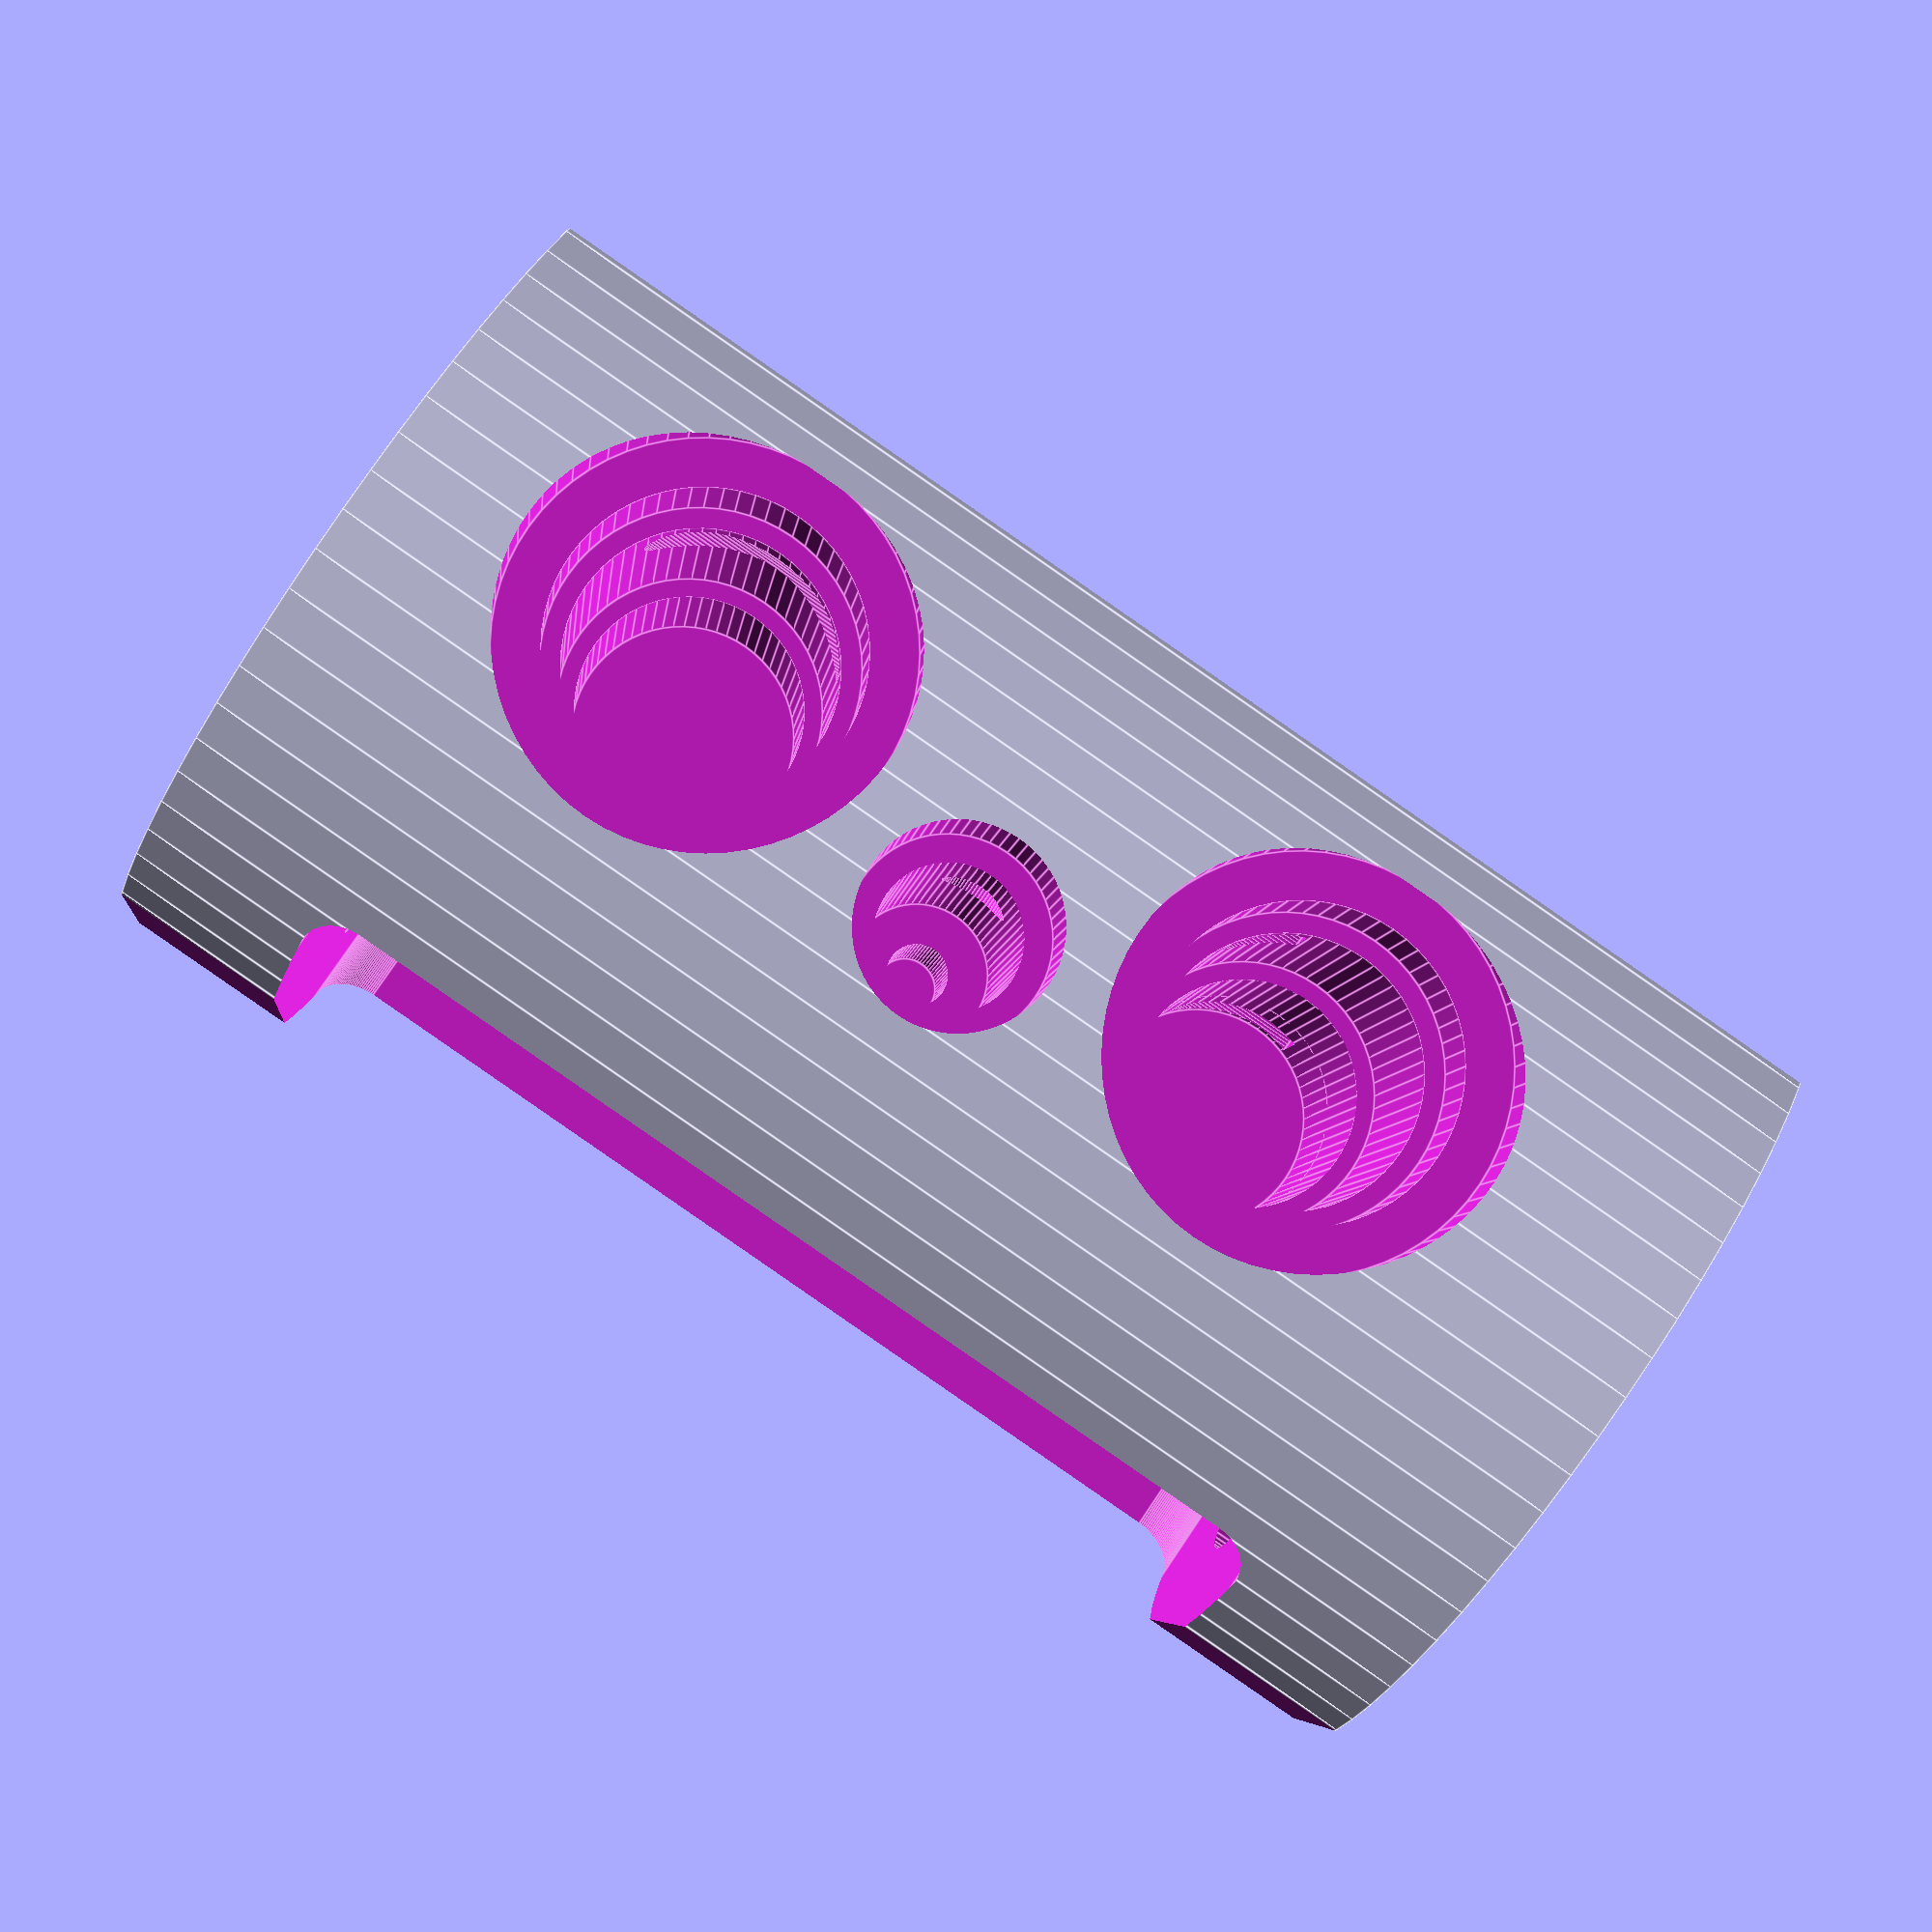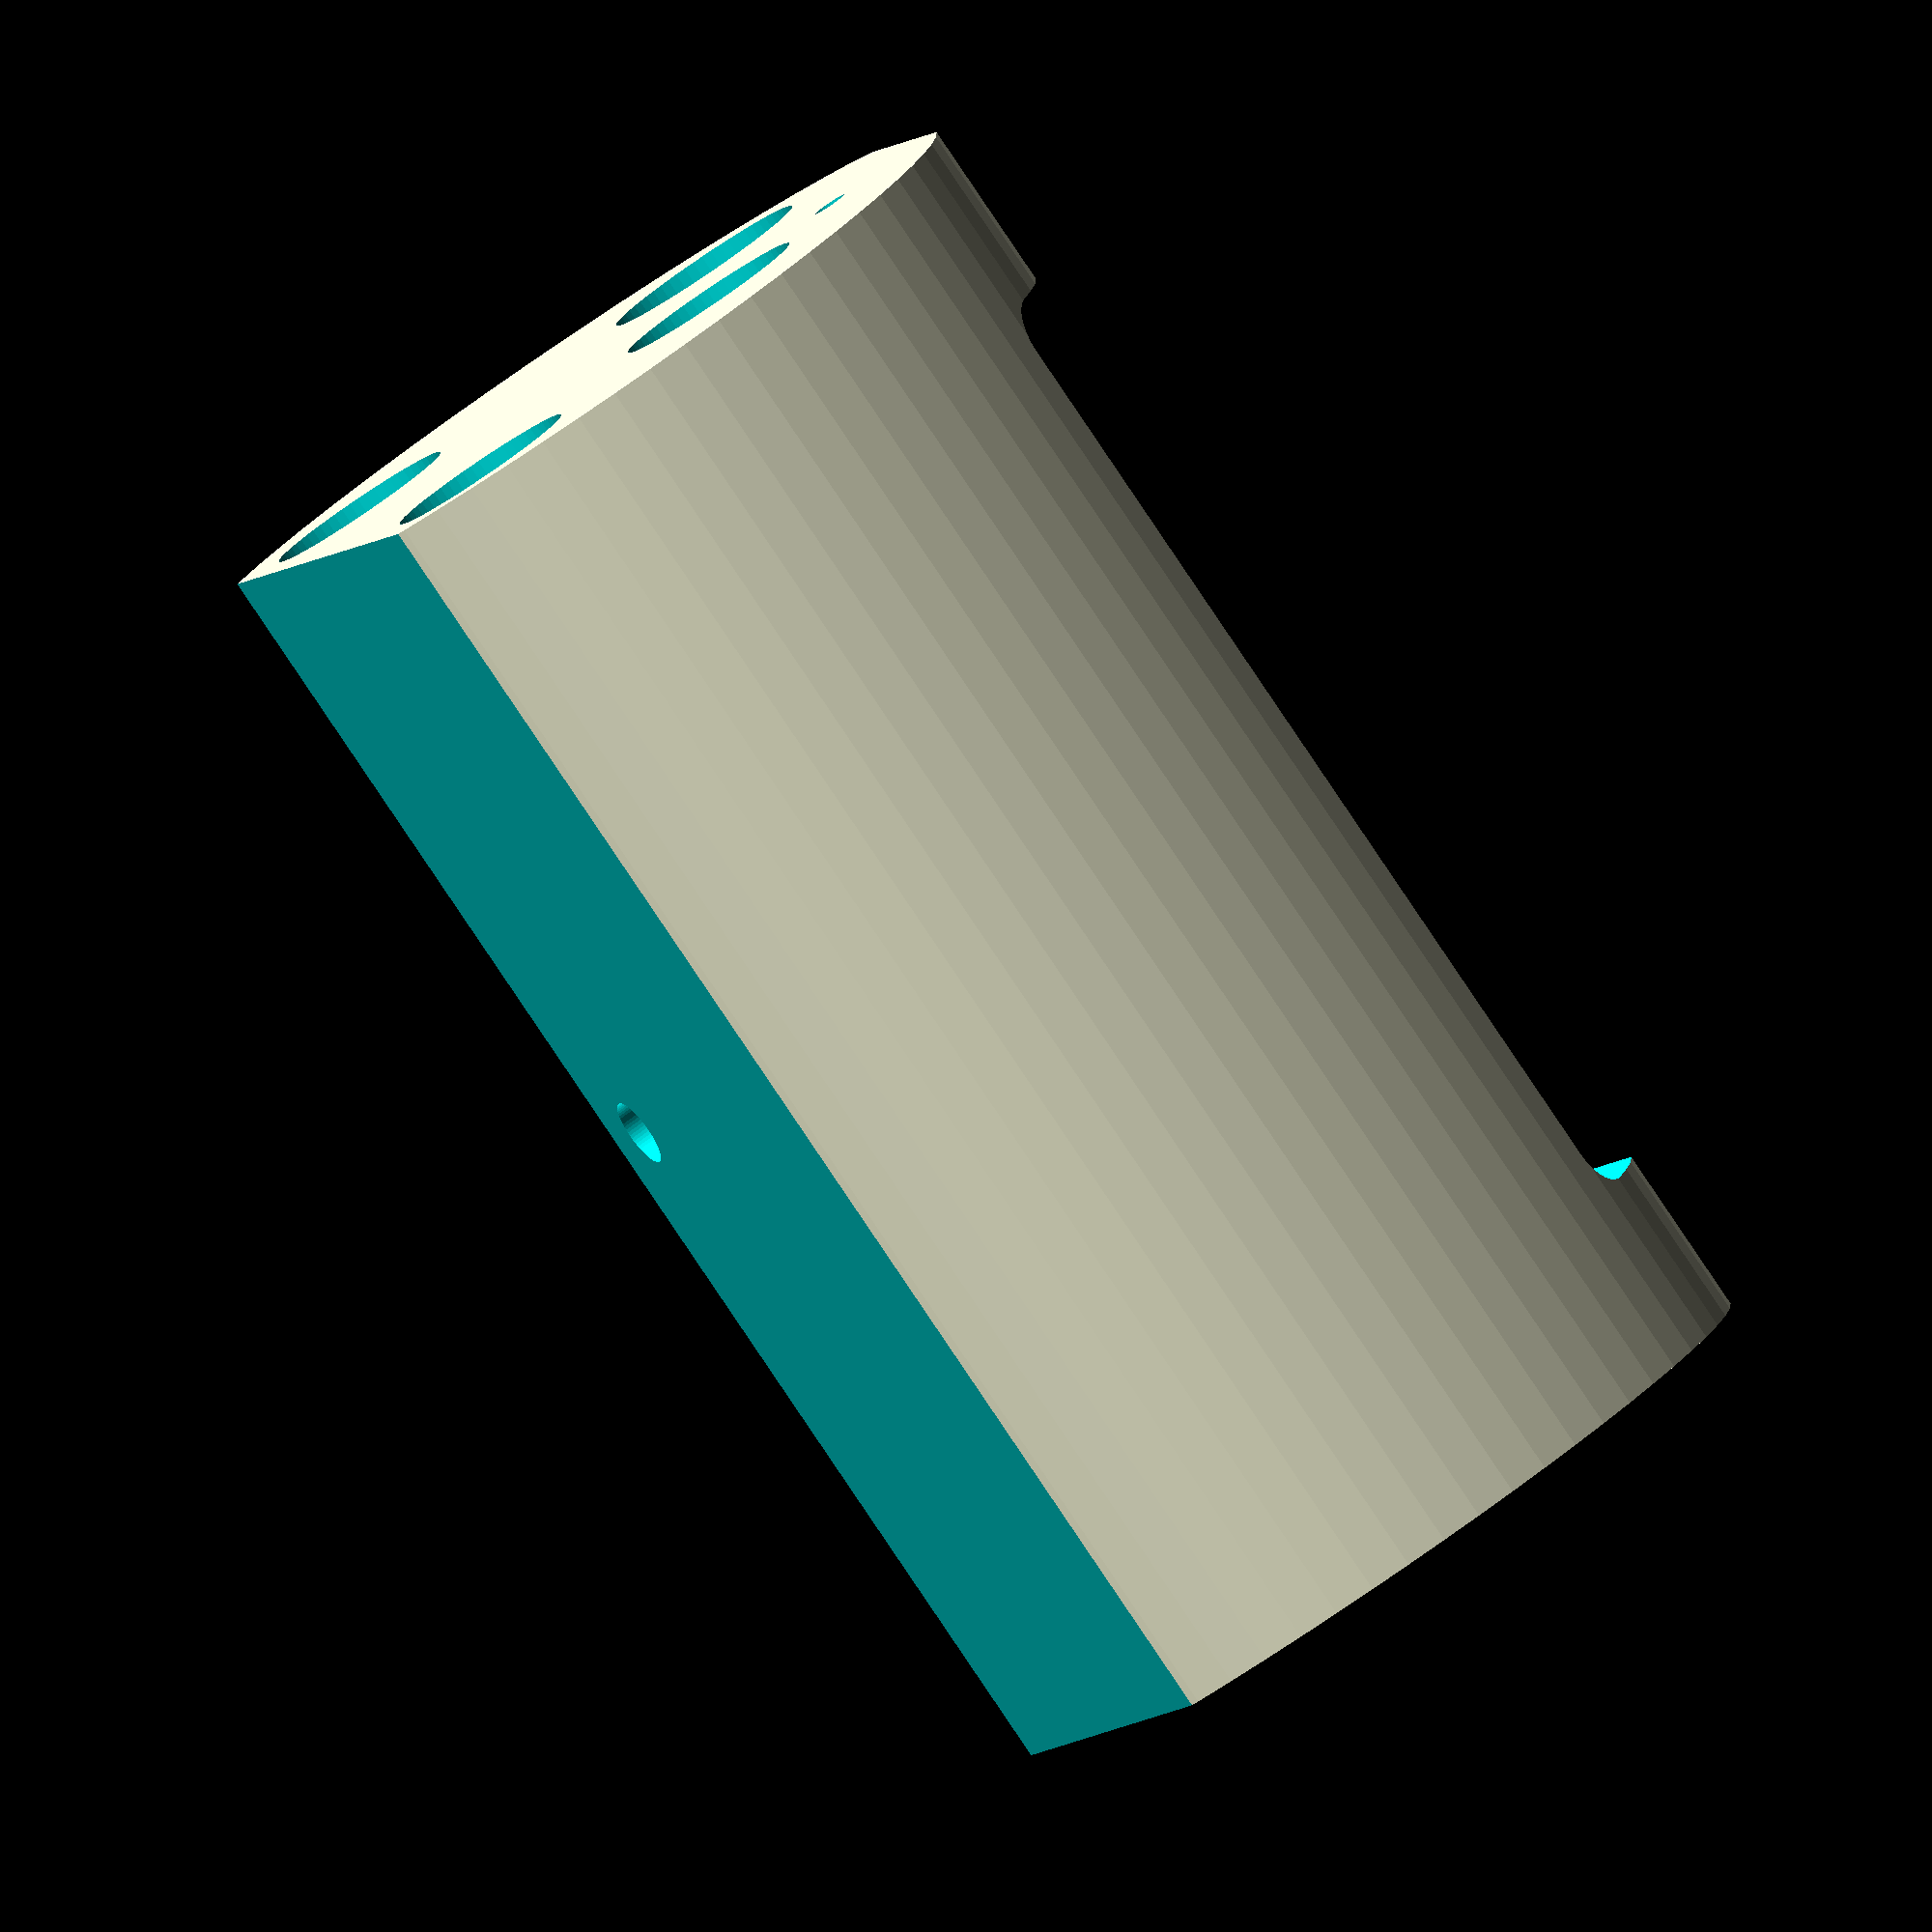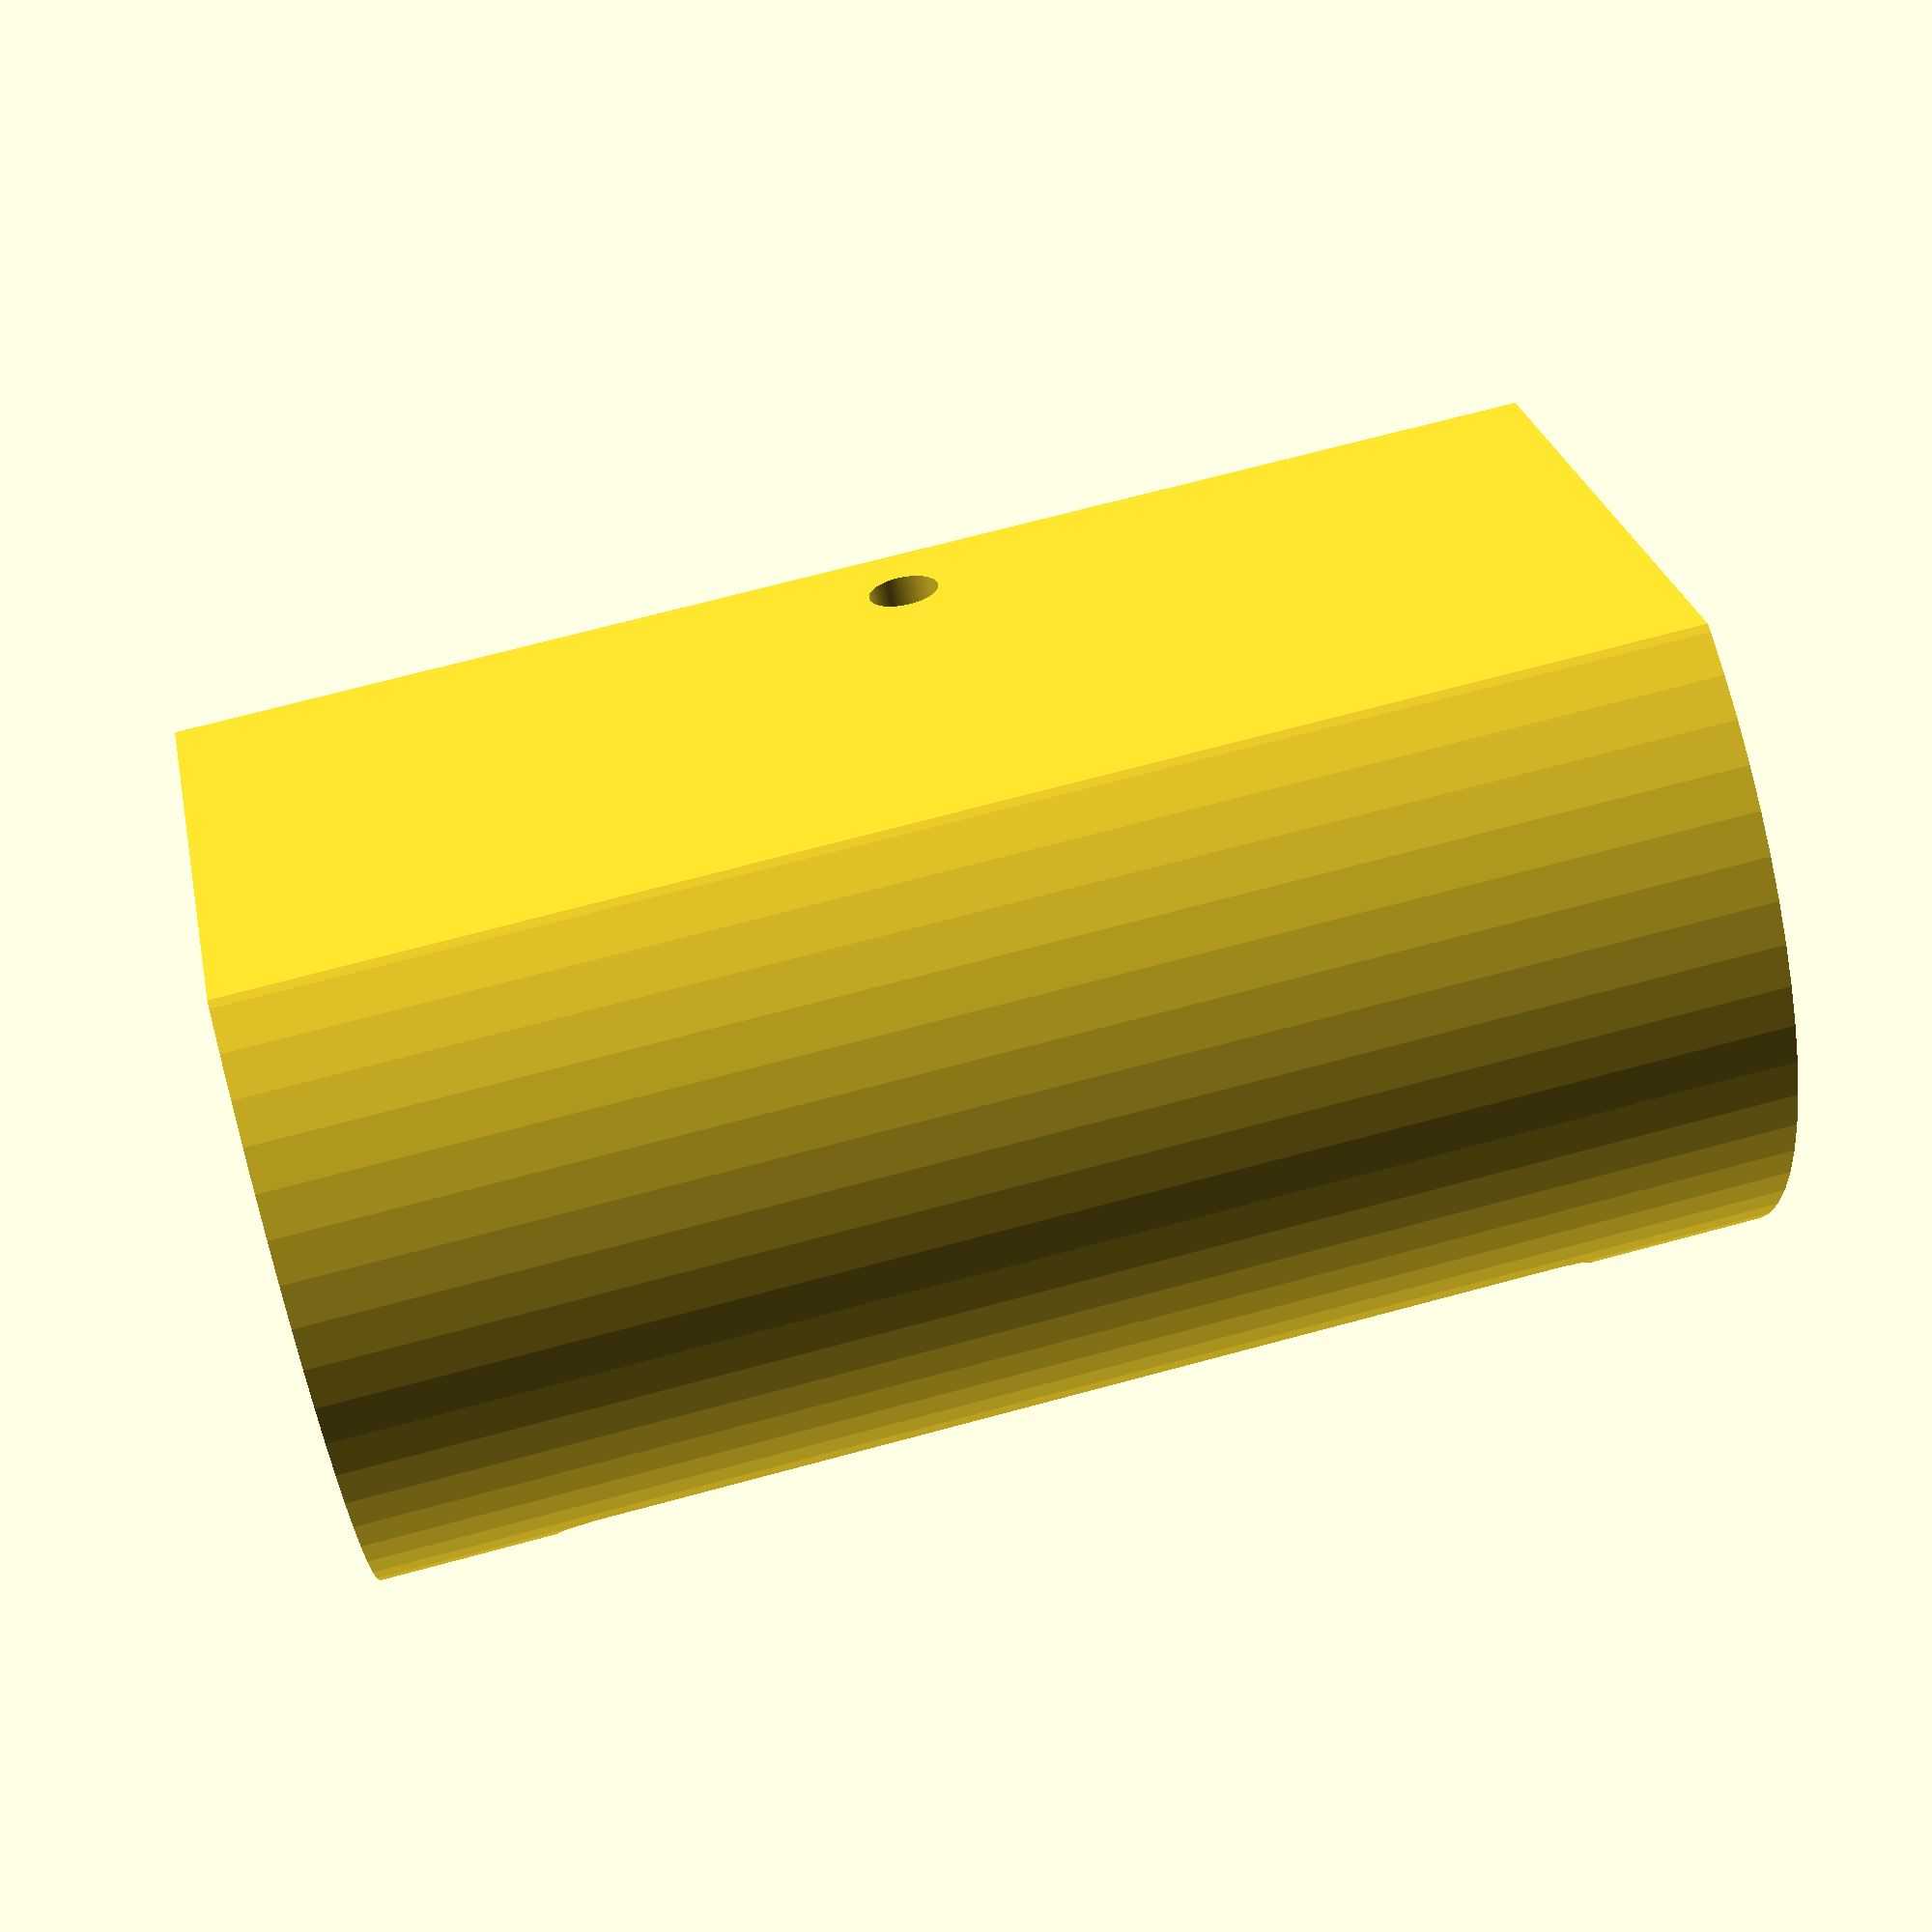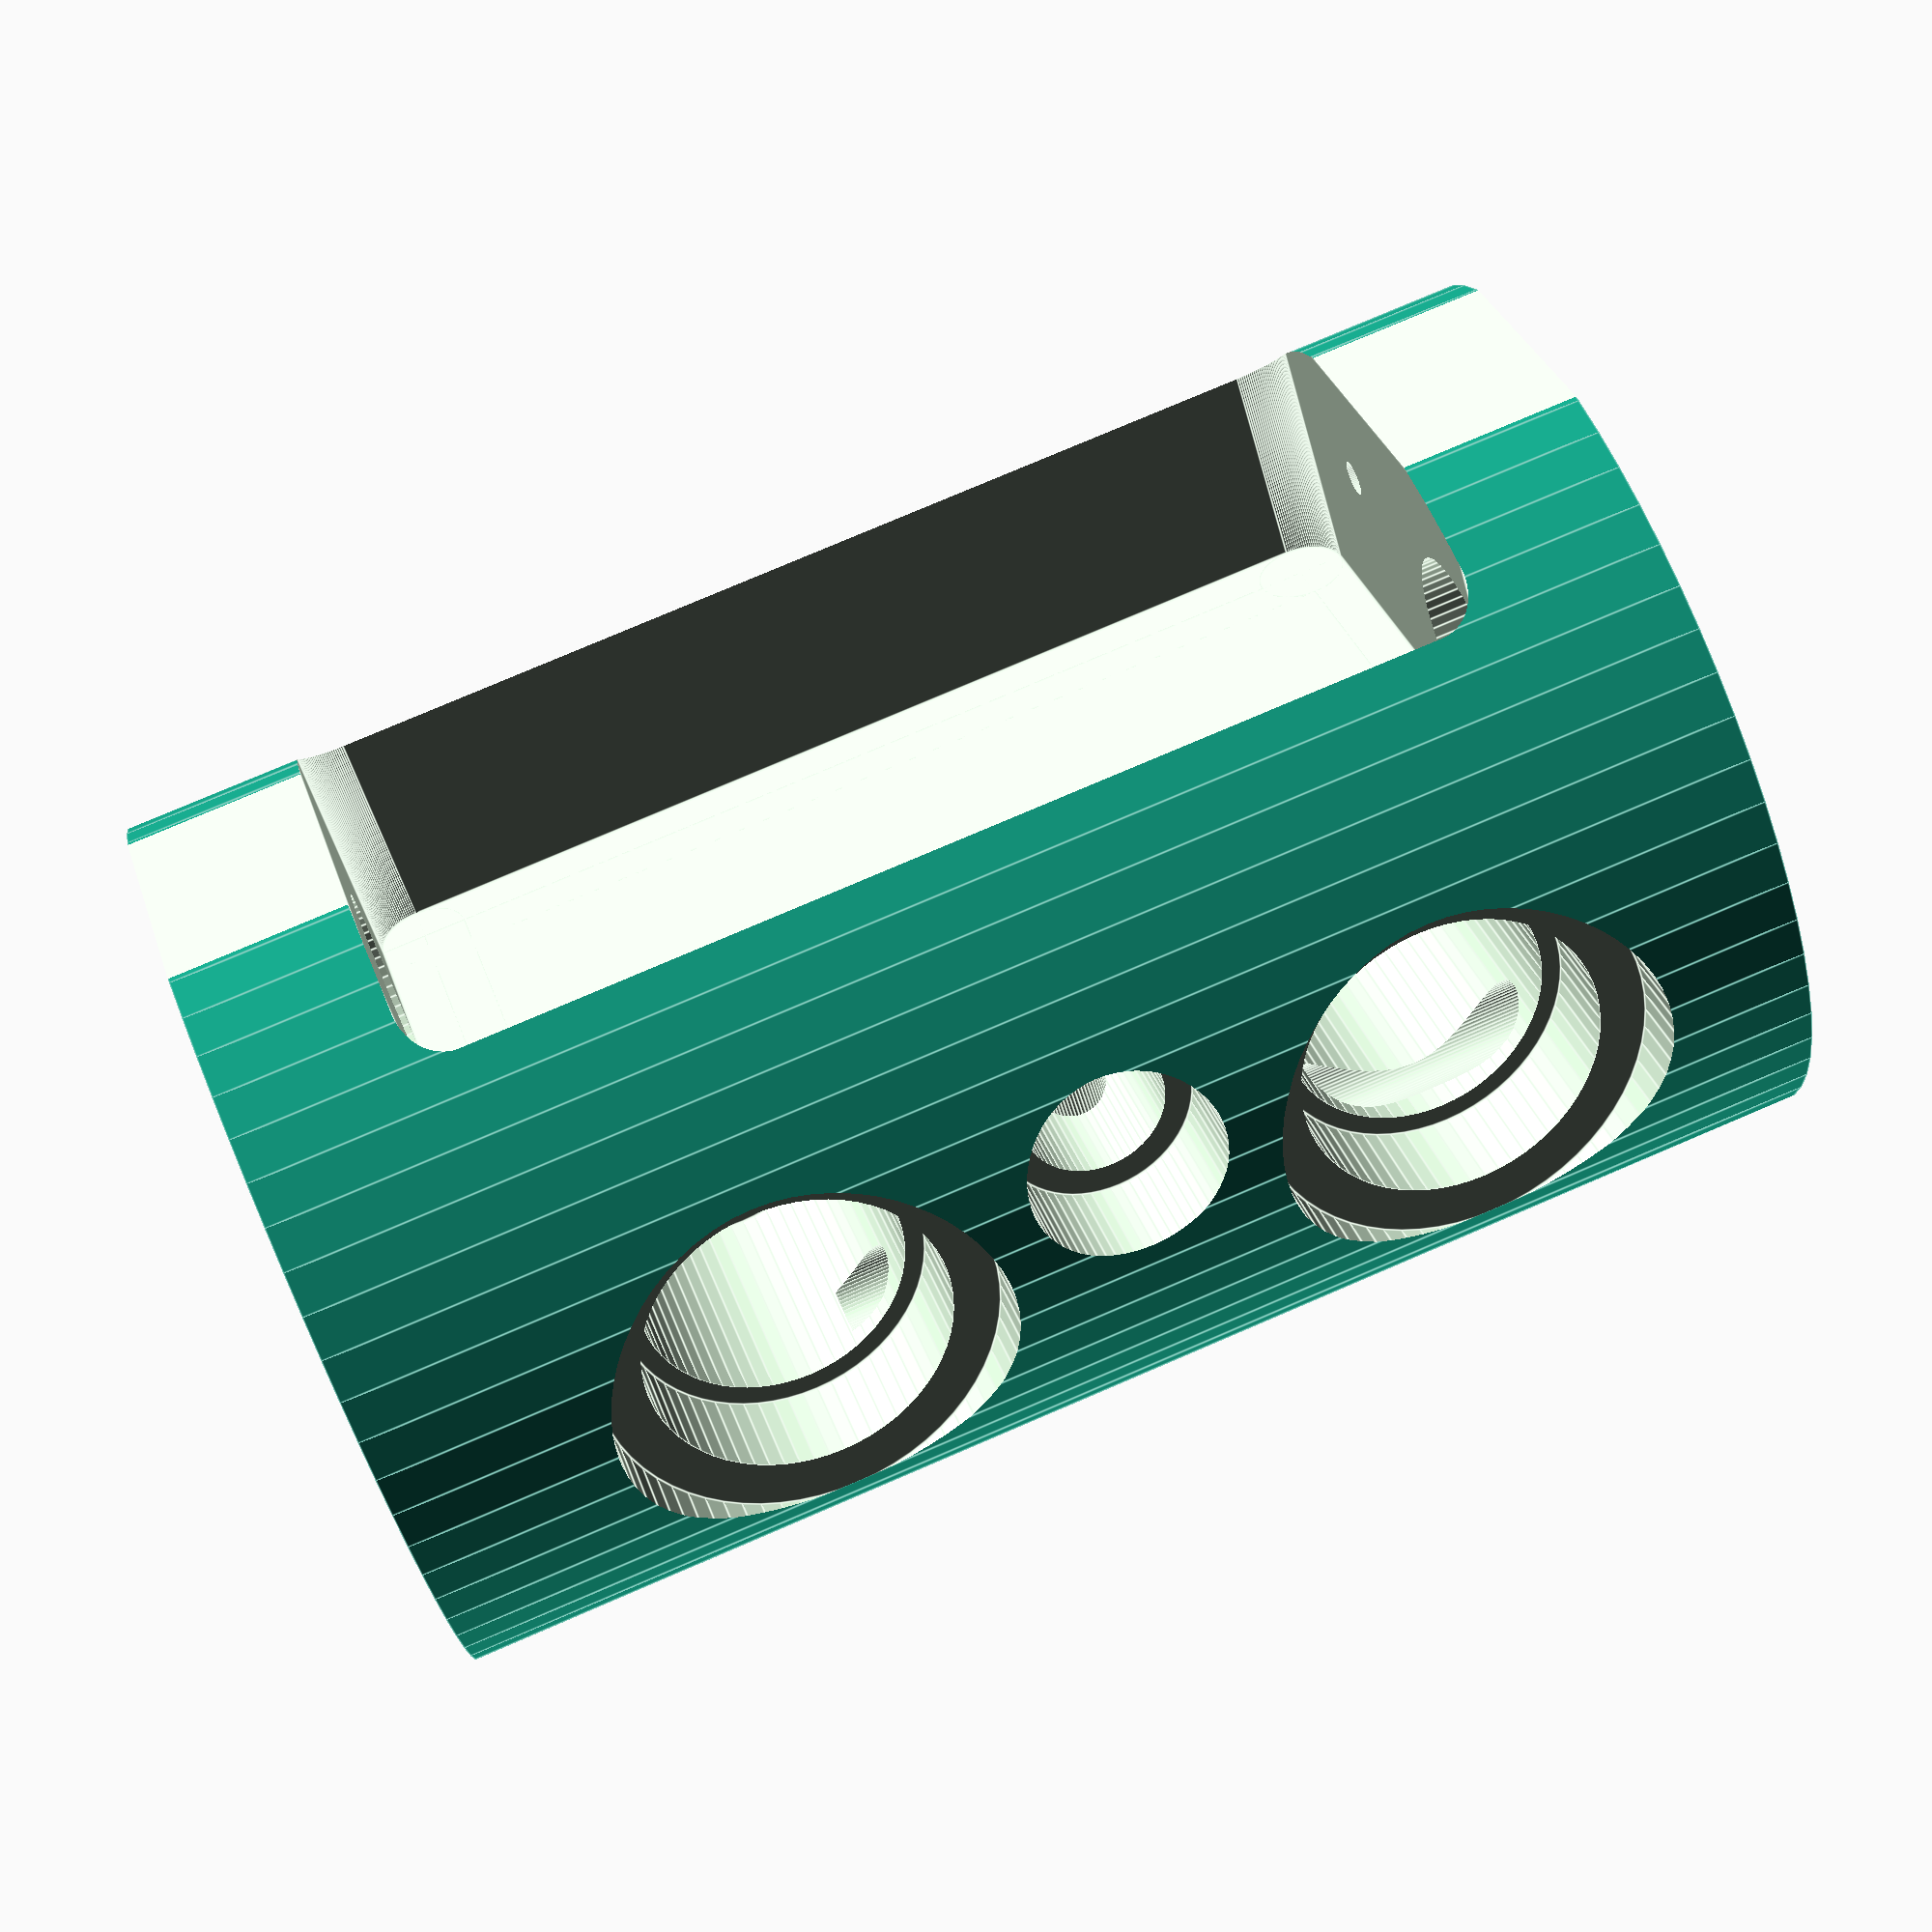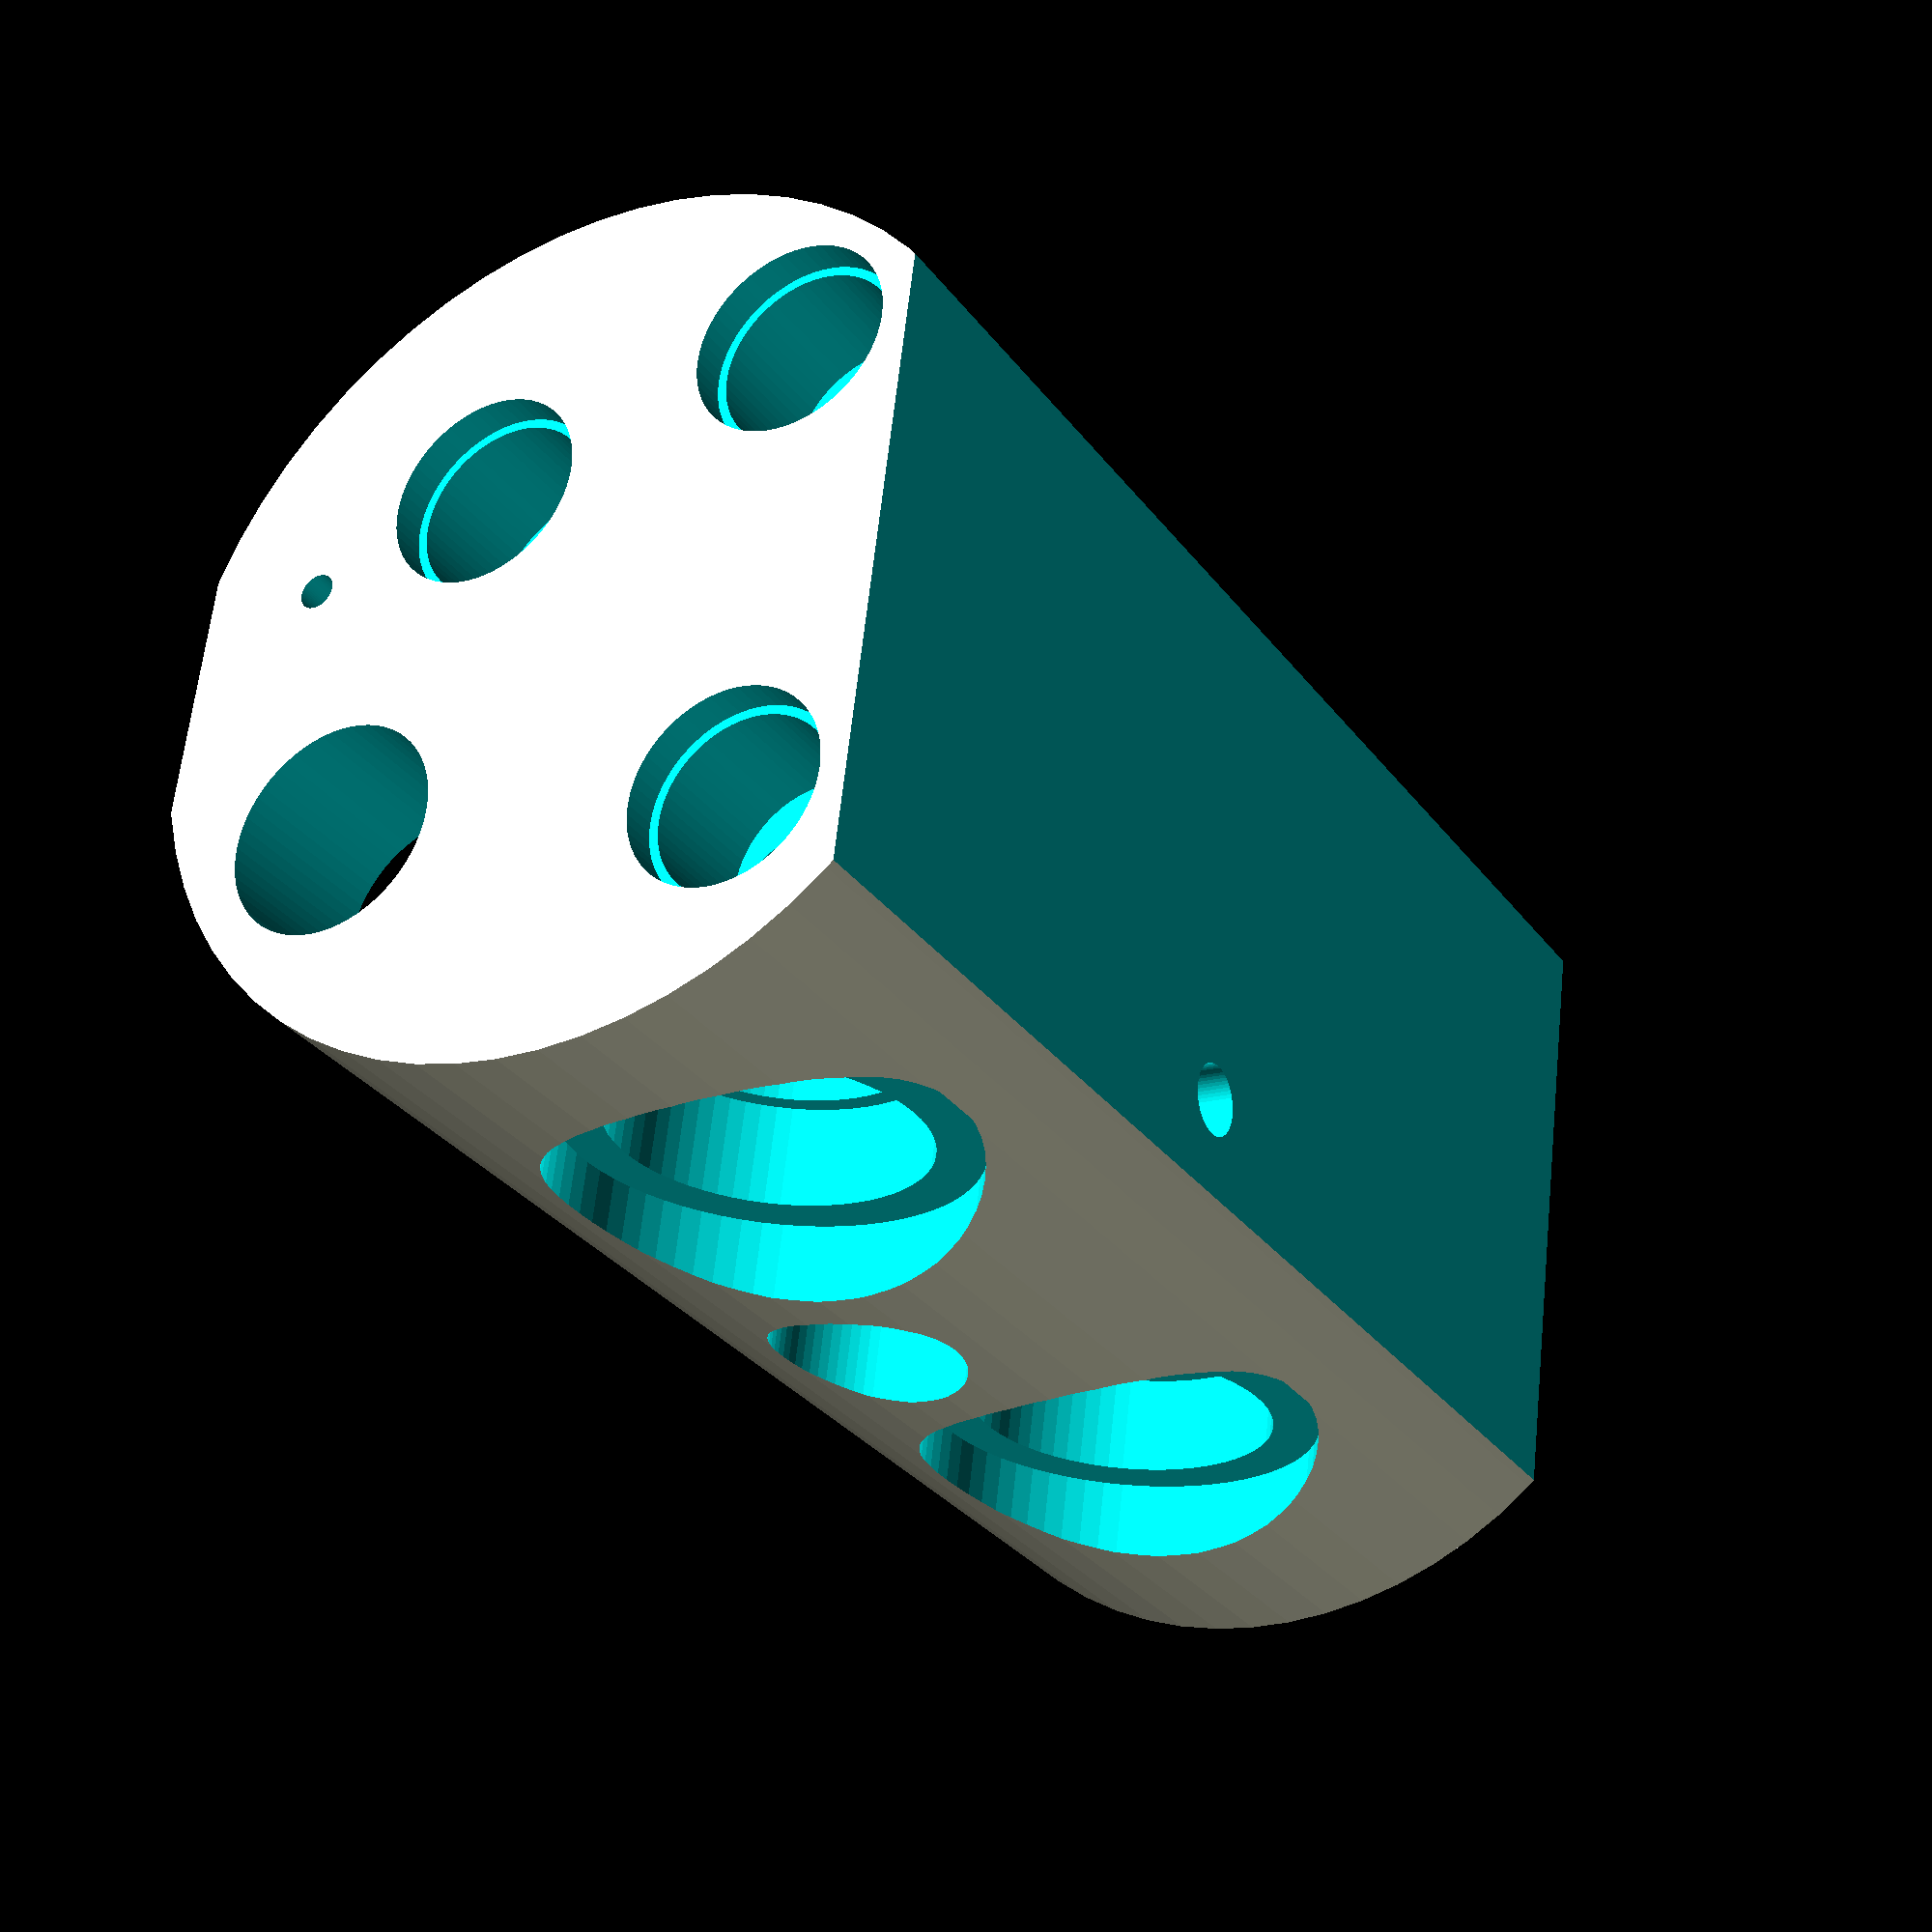
<openscad>
$fn=64;
module roundedCube (width, len, height) {
    translate([-1*(len/2) + width/2, 0, 0]) cylinder(height, width/2, width/2, $fn=128);
    translate([(len/2) - width/2, 0, 0]) cylinder(height, width/2, width/2, $fn=128);
    translate([-1*(len/2) + width/2, -width / 2, 0]) cube([len - width, width, height]);
}

//roundedCorners(32,72,5,16);
module roundedCorners(width, len, height, radius) {
    translate([0,width/2 - radius/2,0]) rotate([0,90,0]) roundedCube (radius,len,height);
    translate([0,(-1) * width/2 + radius/2,0]) rotate([0,90,0]) roundedCube (radius,len,height);
    translate([0,0,len/2 - radius/2]) rotate([90,0,90]) roundedCube (radius,width,height);
    translate([0,0,-(len/2 - radius/2)]) rotate([90,0,90]) roundedCube (radius,width,height);
    translate([0, -(width-radius)/2,-(len-radius)/2]) cube([height, width-radius, len-radius]);
}

//MavValve();
module MavValve () {
    cylinder(6.35, 11.2, 11.2);
    translate([0,0,6.34]) cylinder(5.6, 8.6, 8.6);
    translate([0,0,11.9]) cylinder(15, 7.5, 7.5);
    translate([0,0,26.8]) cylinder(10, 6.5, 6.5);
    translate([0,0,-5]) cylinder(5, 10, 10);
}

module mav() {
    difference() {
        translate([0,3,0]) cylinder(80,25,25); //cylinder fi50
        translate([-26,-65,-1]) cube([52,50,84]); //bottom cut
        translate([-26,27,-1]) cube([52,50,84]); //top cut
        //translate([-26,12,-1]) cube([52,50,84]); //slice
        
        //hole for batteries and controler
        translate([0,10,40]) rotate([0,0,90]) roundedCorners(32,60,17.1,5);

        
        //cable hole
        translate([10,16,-1]) rotate([0,0,0]) cylinder(20,6,6);

        //optics hole
        translate([-5,20,-1]) rotate([0,0,0]) cylinder(20,1,1);

        //piezo hole
        translate([0,16,65]) rotate([0,0,0]) cylinder(20,6,6);

        //o2 Valve
        translate([27,0,19]) rotate([0,-90,0]) MavValve();

        //dil Valve
        translate([27,0,57]) rotate([0,-90,0]) MavValve();
        translate([27,0,57]) rotate([0,-90,0]) cylinder(45,6.5,6.5);
        
        //solenoid - out connection
        translate([12,-16,38]) rotate([-90,0,0]) cylinder(20,2,2);

/*
        //cmf
        translate([26,2,38]) rotate([0,-90,0]) cylinder(2,7,7);
        translate([25,2,38]) rotate([0,-90,0]) cylinder(20,5,5);
        translate([25,2,38]) rotate([0,-90,0]) cylinder(33,2,2);
*/
        //solenoid
        translate([26,5,38]) rotate([0,-90,0]) cylinder(7,5.5,5.5);
        translate([20,5,38]) rotate([0,-90,0]) cylinder(20,4,4);
        translate([25,5,38]) rotate([0,-90,0]) cylinder(33,1.75,1.75);

        
        //out
        translate([12,-8,-1]) cylinder(3, 5.5, 5.5);
        translate([12,-8,-1]) cylinder(10, 5, 5);
        translate([12,-6,-1]) cylinder(55, 2, 2);
        
        //O2
        translate([-9,10,-1]) cylinder(3, 5.5, 5.5);
        translate([-9,10,-1]) cylinder(10, 5, 5);
        translate([-7,8,-1]) cylinder(41, 2, 2);

        //dil
        translate([-14,-8,-1]) cylinder(3, 5.5, 5.5);
        translate([-14,-8,-1]) cylinder(10, 5, 5);
        translate([-15,-6,-1]) cylinder(60, 2, 2);

    }
}

mav();

//o2 Valve
//color("green") translate([27,0,19]) rotate([0,-90,0]) MavValve();
//dil Valve
//color("black") translate([27,0,57]) rotate([0,-90,0]) MavValve();
        
/*
//baterije 14500
translate([-7.5,17.5,17]) color("green") {
    cylinder(52,7.5,7.5);
    translate([15,0,0])cylinder(52,7.5,7.5);
}
//kontroler
translate([-15,10,12]) color("blue") cube([30,12,4]);
*/

</openscad>
<views>
elev=267.8 azim=279.9 roll=304.7 proj=p view=edges
elev=84.3 azim=288.4 roll=214.0 proj=o view=solid
elev=109.7 azim=317.0 roll=105.1 proj=p view=solid
elev=281.9 azim=317.0 roll=66.8 proj=p view=edges
elev=210.6 azim=263.0 roll=330.2 proj=p view=wireframe
</views>
